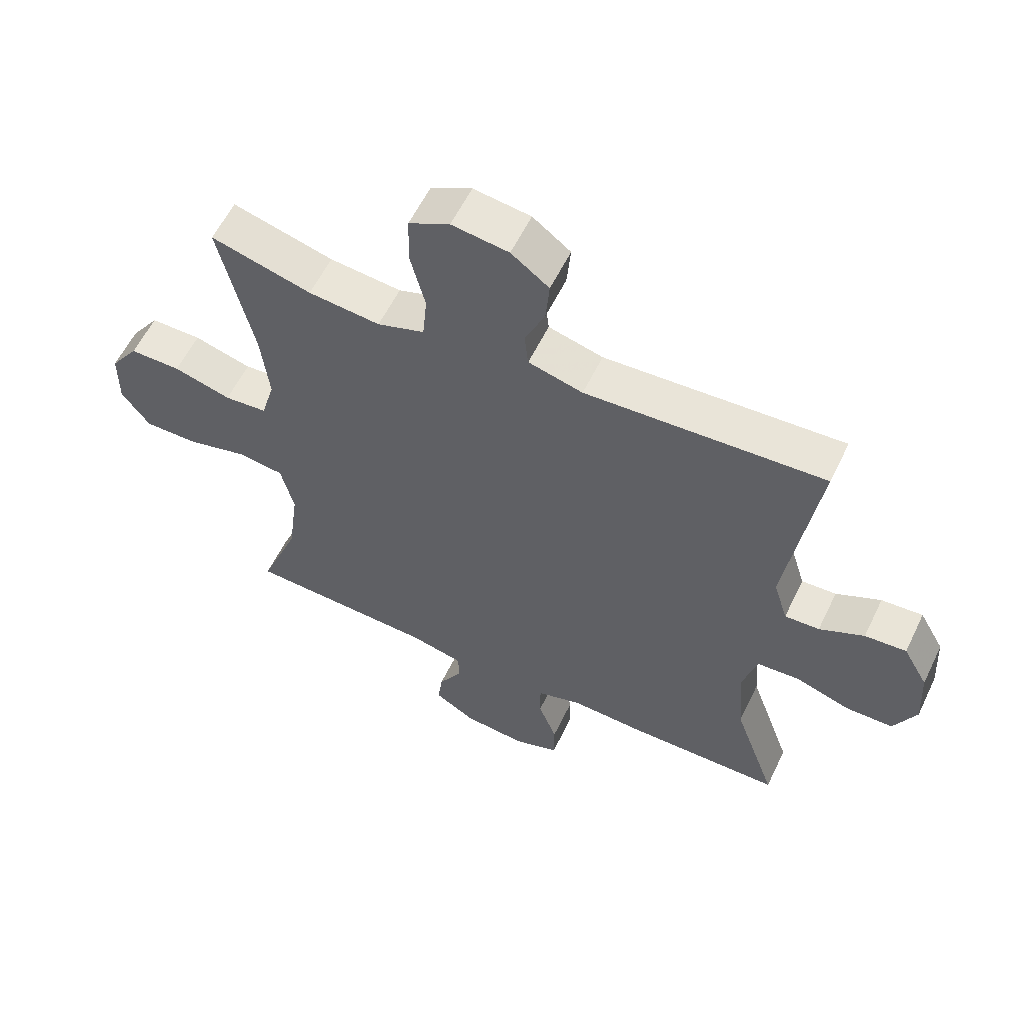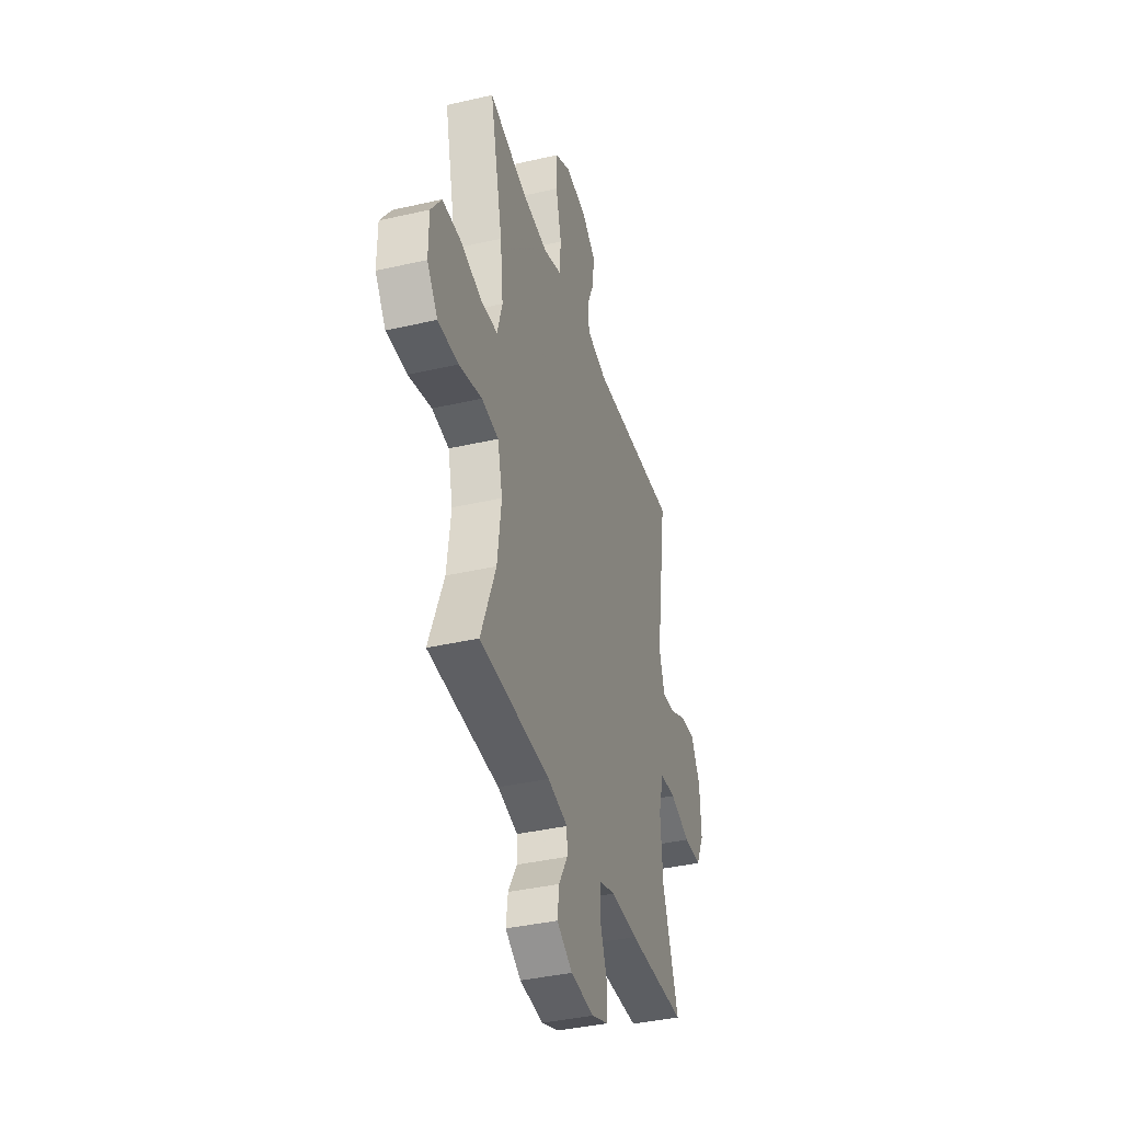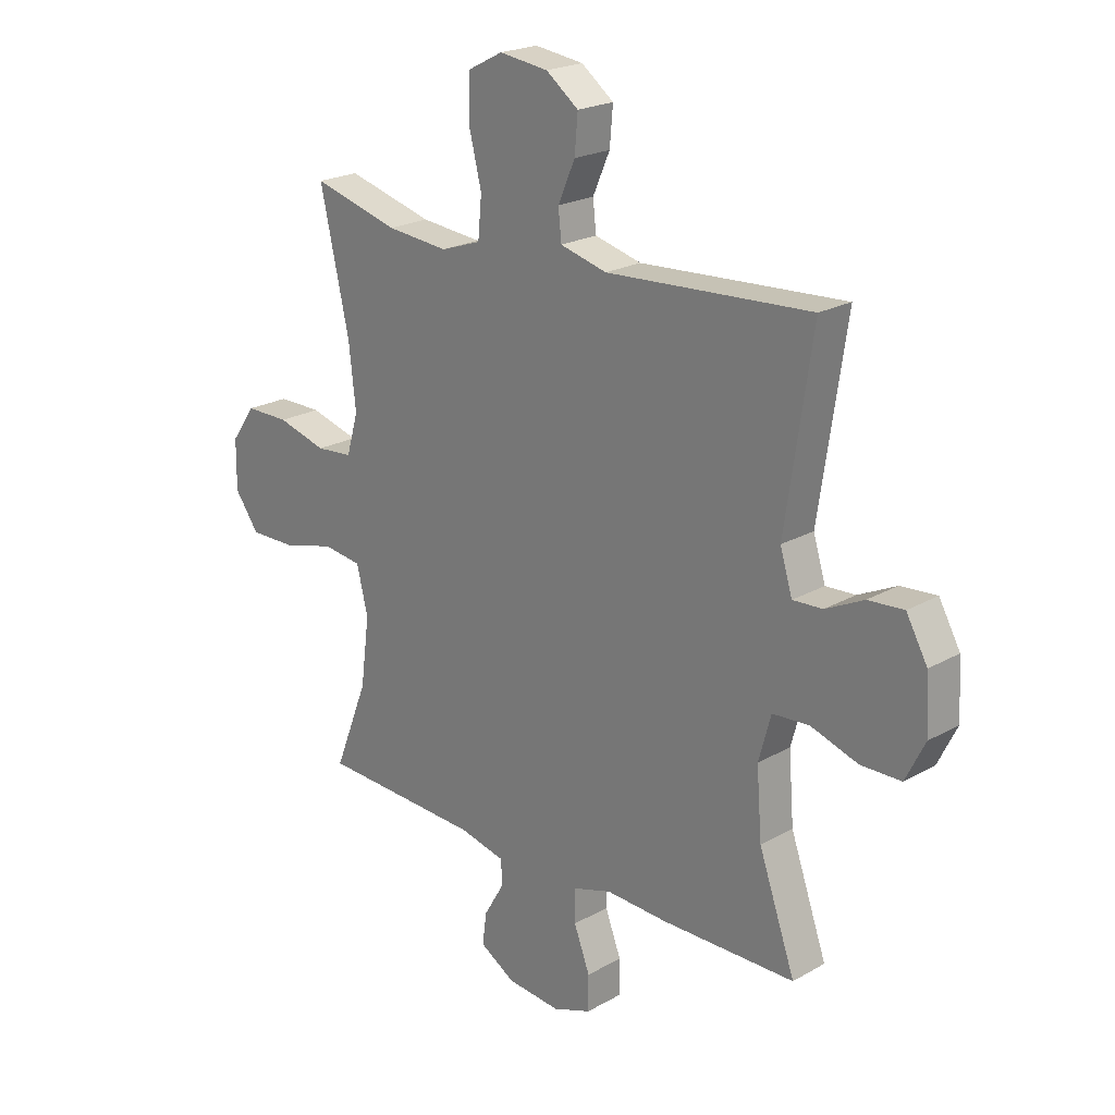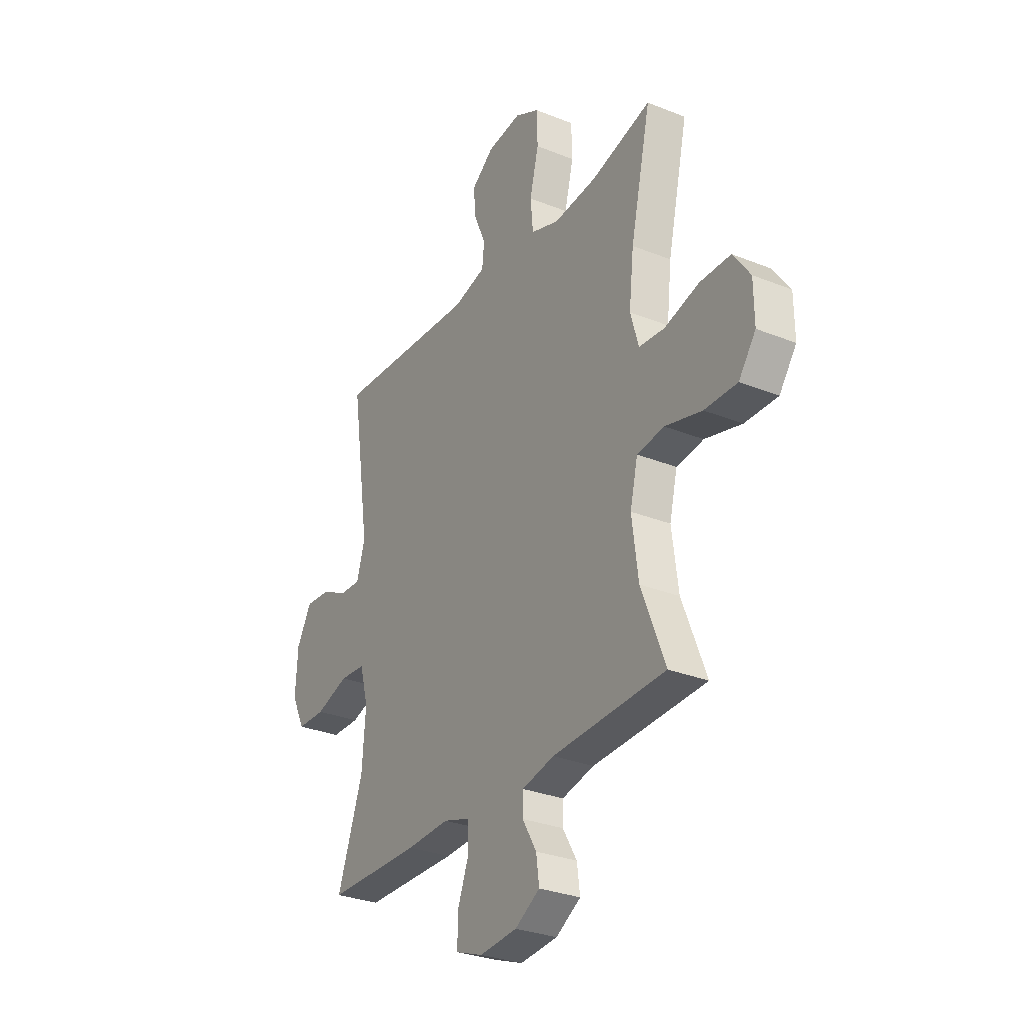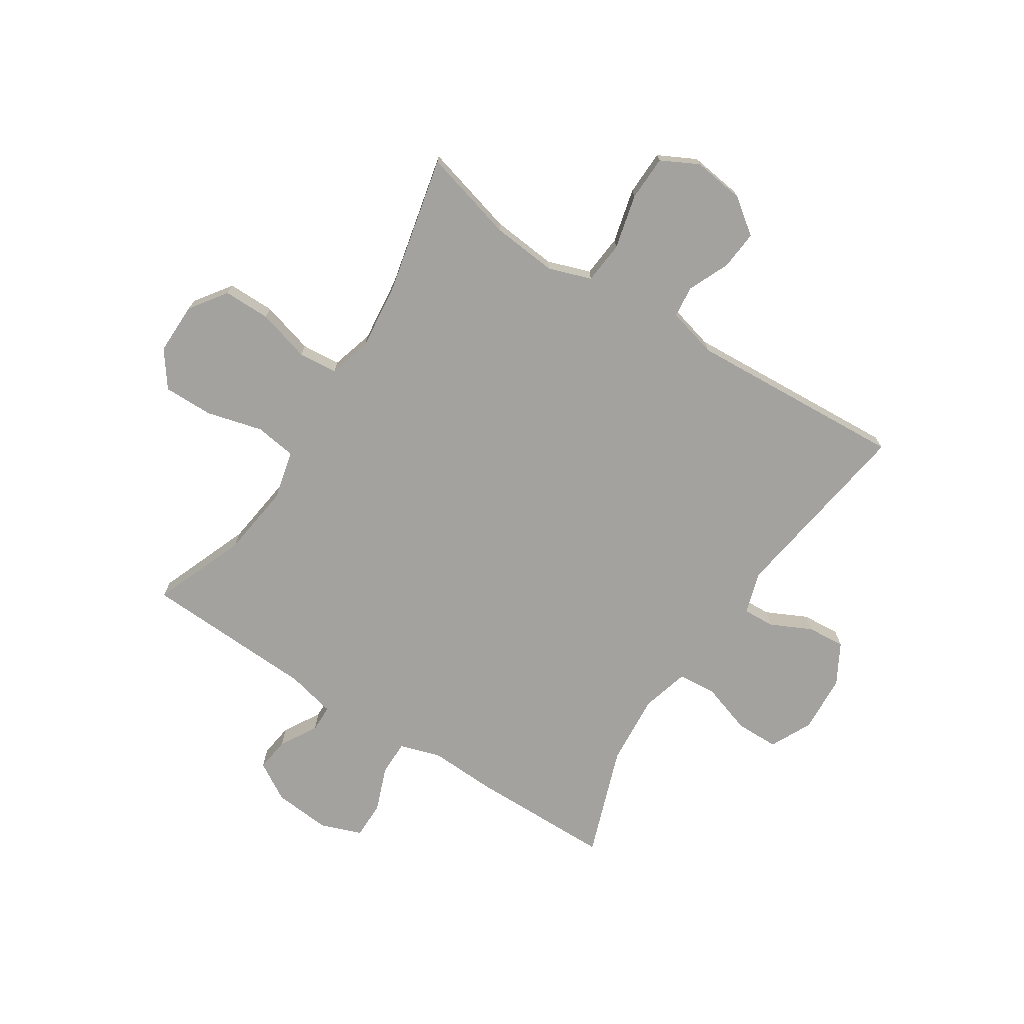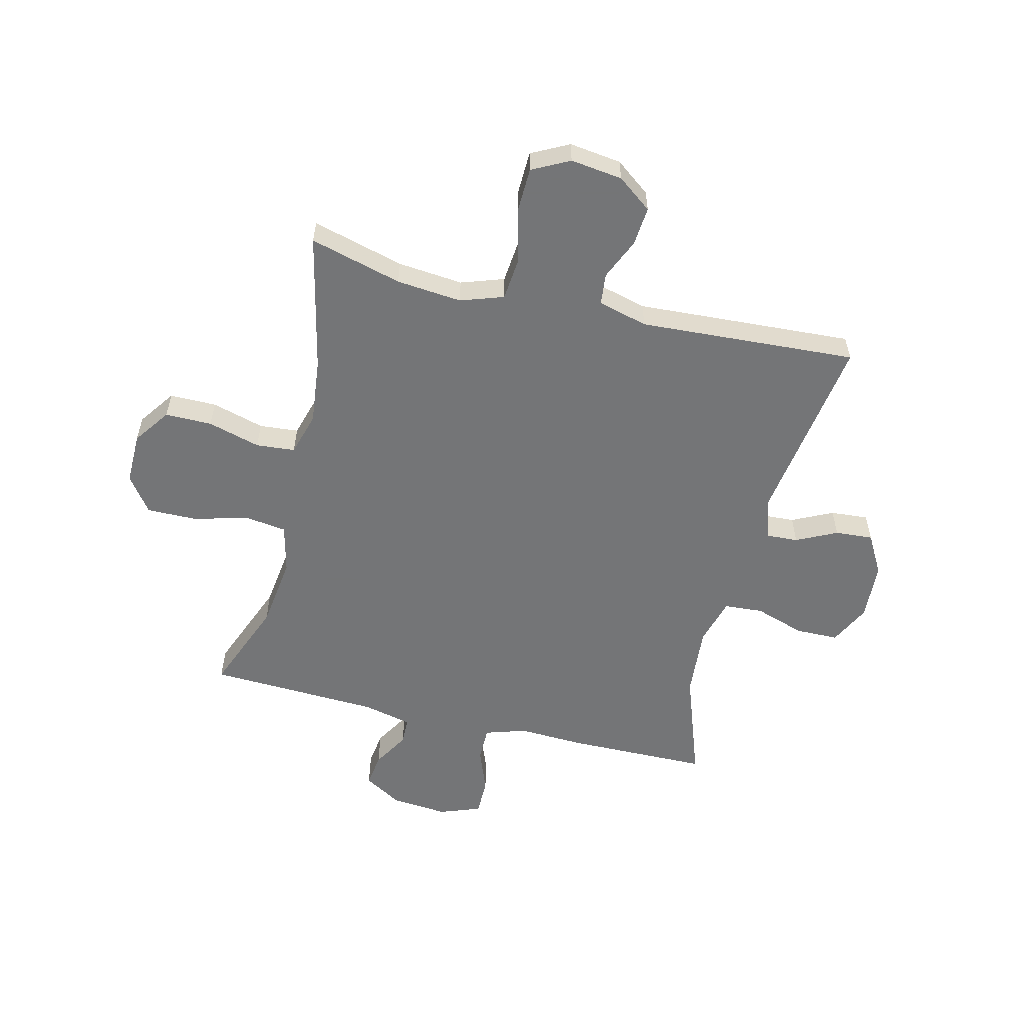
<metadata>
{"format":"obj","ext":"obj","renderer":"f3d","projection":"perspective","resolution":1024,"background":"white","views":[{"elev":58.5,"azim":25.7,"up":"+Z"},{"elev":-38.5,"azim":-73.8,"up":"+Z"},{"elev":21.8,"azim":45.2,"up":"+Z"},{"elev":-29.8,"azim":-120.5,"up":"+Z"},{"elev":-72.6,"azim":-32.8,"up":"+Y"},{"elev":-56.4,"azim":-13.7,"up":"+Y"}]}
</metadata>
<code>
v 0.5 0.07 0.5
v 0.45 0.07 0.162
v 0.473 0.07 0.087
v 0.529 0.07 0.09
v 0.601 0.07 0.125
v 0.668 0.07 0.13
v 0.708 0.07 0.059
v 0.714 0.07 -0.044
v 0.678 0.07 -0.117
v 0.602 0.07 -0.118
v 0.513 0.07 -0.089
v 0.444 0.07 -0.094
v 0.421 0.07 -0.178
v 0.431 0.07 -0.305
v 0.5 0.07 -0.5
v 0.247 0.07 -0.503
v 0.131 0.07 -0.498
v 0.058 0.07 -0.521
v 0.058 0.07 -0.583
v 0.088 0.07 -0.662
v 0.088 0.07 -0.728
v 0.015 0.07 -0.755
v -0.086 0.07 -0.746
v -0.153 0.07 -0.706
v -0.145 0.07 -0.646
v -0.107 0.07 -0.581
v -0.108 0.07 -0.533
v -0.195 0.07 -0.513
v -0.5 0.07 -0.5
v -0.436 0.07 -0.337
v -0.419 0.07 -0.208
v -0.44 0.07 -0.121
v -0.513 0.07 -0.111
v -0.612 0.07 -0.137
v -0.7 0.07 -0.138
v -0.746 0.07 -0.075
v -0.745 0.07 0.017
v -0.699 0.07 0.082
v -0.616 0.07 0.082
v -0.523 0.07 0.056
v -0.454 0.07 0.062
v -0.432 0.07 0.138
v -0.445 0.07 0.255
v -0.5 0.07 0.5
v -0.337 0.07 0.456
v -0.221 0.07 0.445
v -0.145 0.07 0.471
v -0.138 0.07 0.546
v -0.162 0.07 0.642
v -0.16 0.07 0.722
v -0.094 0.07 0.756
v -0.002 0.07 0.744
v 0.059 0.07 0.698
v 0.053 0.07 0.629
v 0.021 0.07 0.556
v 0.027 0.07 0.5
v 0.115 0.07 0.477
v 0.5 0 0.5
v 0.45 0 0.162
v 0.473 0 0.087
v 0.529 0 0.09
v 0.601 0 0.125
v 0.668 0 0.13
v 0.708 0 0.059
v 0.714 0 -0.044
v 0.678 0 -0.117
v 0.602 0 -0.118
v 0.513 0 -0.089
v 0.444 0 -0.094
v 0.421 0 -0.178
v 0.431 0 -0.305
v 0.5 0 -0.5
v 0.247 0 -0.503
v 0.131 0 -0.498
v 0.058 0 -0.521
v 0.058 0 -0.583
v 0.088 0 -0.662
v 0.088 0 -0.728
v 0.015 0 -0.755
v -0.086 0 -0.746
v -0.153 0 -0.706
v -0.145 0 -0.646
v -0.107 0 -0.581
v -0.108 0 -0.533
v -0.195 0 -0.513
v -0.5 0 -0.5
v -0.436 0 -0.337
v -0.419 0 -0.208
v -0.44 0 -0.121
v -0.513 0 -0.111
v -0.612 0 -0.137
v -0.7 0 -0.138
v -0.746 0 -0.075
v -0.745 0 0.017
v -0.699 0 0.082
v -0.616 0 0.082
v -0.523 0 0.056
v -0.454 0 0.062
v -0.432 0 0.138
v -0.445 0 0.255
v -0.5 0 0.5
v -0.337 0 0.456
v -0.221 0 0.445
v -0.145 0 0.471
v -0.138 0 0.546
v -0.162 0 0.642
v -0.16 0 0.722
v -0.094 0 0.756
v -0.002 0 0.744
v 0.059 0 0.698
v 0.053 0 0.629
v 0.021 0 0.556
v 0.027 0 0.5
v 0.115 0 0.477
f 52 53 54 55
f 52 55 56
f 51 52 56
f 48 49 50 51
f 47 48 51 56
f 46 47 56 57
f 43 44 45
f 42 43 45 46
f 41 42 46 57
f 37 38 39 40
f 37 40 41
f 36 37 41
f 33 34 35 36
f 32 33 36 41
f 31 32 41 57
f 28 29 30
f 27 28 30 31
f 23 24 25 26
f 23 26 27
f 22 23 27
f 19 20 21 22
f 18 19 22 27
f 17 18 27 31
f 14 15 16 17
f 13 14 17 31
f 8 9 10 11
f 8 11 12
f 7 8 12
f 4 5 6 7
f 3 4 7 12
f 2 3 12 13
f 57 1 2
f 2 13 31 57
f 112 111 110 109
f 113 112 109
f 113 109 108
f 108 107 106 105
f 113 108 105 104
f 114 113 104 103
f 102 101 100
f 103 102 100 99
f 114 103 99 98
f 97 96 95 94
f 98 97 94
f 98 94 93
f 93 92 91 90
f 98 93 90 89
f 114 98 89 88
f 87 86 85
f 88 87 85 84
f 83 82 81 80
f 84 83 80
f 84 80 79
f 79 78 77 76
f 84 79 76 75
f 88 84 75 74
f 74 73 72 71
f 88 74 71 70
f 68 67 66 65
f 69 68 65
f 69 65 64
f 64 63 62 61
f 69 64 61 60
f 70 69 60 59
f 59 58 114
f 114 88 70 59
f 1 58 59 2
f 2 59 60 3
f 3 60 61 4
f 4 61 62 5
f 5 62 63 6
f 6 63 64 7
f 7 64 65 8
f 8 65 66 9
f 9 66 67 10
f 10 67 68 11
f 11 68 69 12
f 12 69 70 13
f 13 70 71 14
f 14 71 72 15
f 15 72 73 16
f 16 73 74 17
f 17 74 75 18
f 18 75 76 19
f 19 76 77 20
f 20 77 78 21
f 21 78 79 22
f 22 79 80 23
f 23 80 81 24
f 24 81 82 25
f 25 82 83 26
f 26 83 84 27
f 27 84 85 28
f 28 85 86 29
f 29 86 87 30
f 30 87 88 31
f 31 88 89 32
f 32 89 90 33
f 33 90 91 34
f 34 91 92 35
f 35 92 93 36
f 36 93 94 37
f 37 94 95 38
f 38 95 96 39
f 39 96 97 40
f 40 97 98 41
f 41 98 99 42
f 42 99 100 43
f 43 100 101 44
f 44 101 102 45
f 45 102 103 46
f 46 103 104 47
f 47 104 105 48
f 48 105 106 49
f 49 106 107 50
f 50 107 108 51
f 51 108 109 52
f 52 109 110 53
f 53 110 111 54
f 54 111 112 55
f 55 112 113 56
f 56 113 114 57
f 57 114 58 1

</code>
